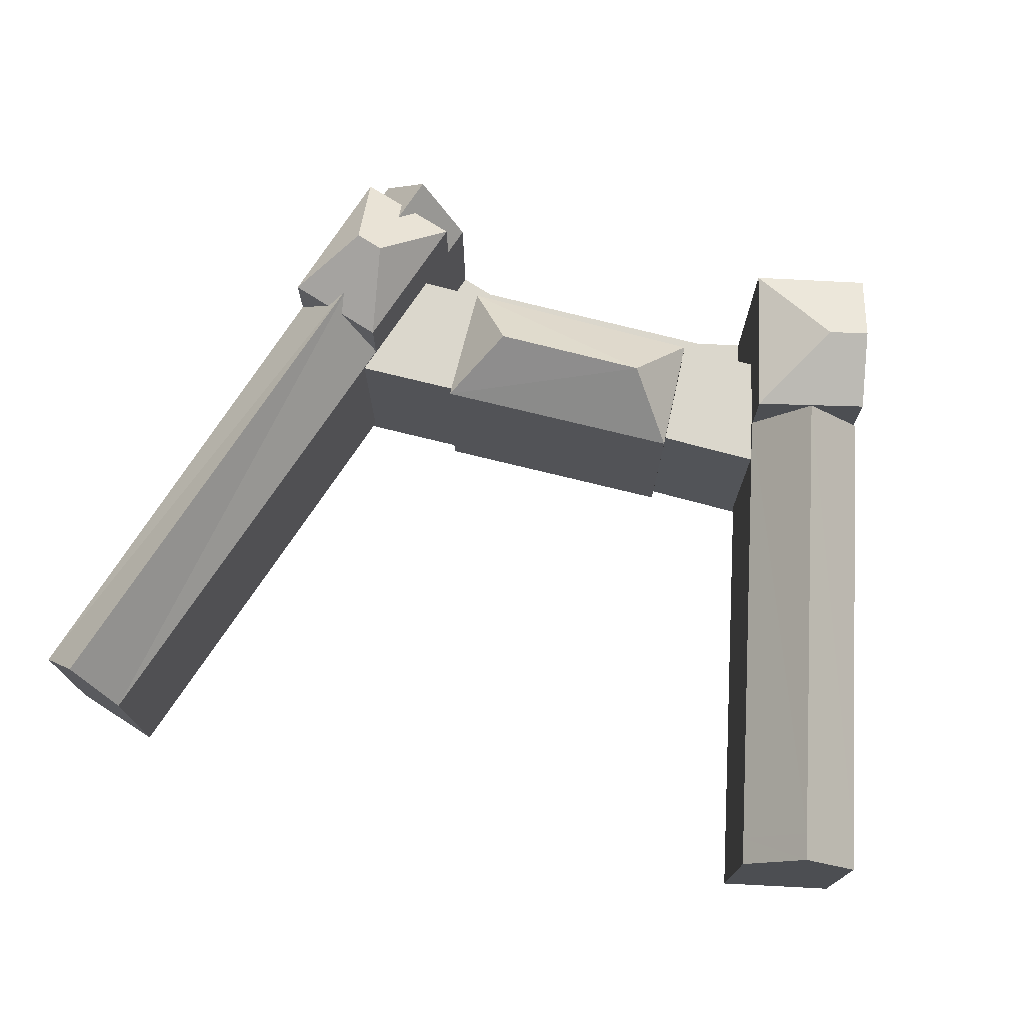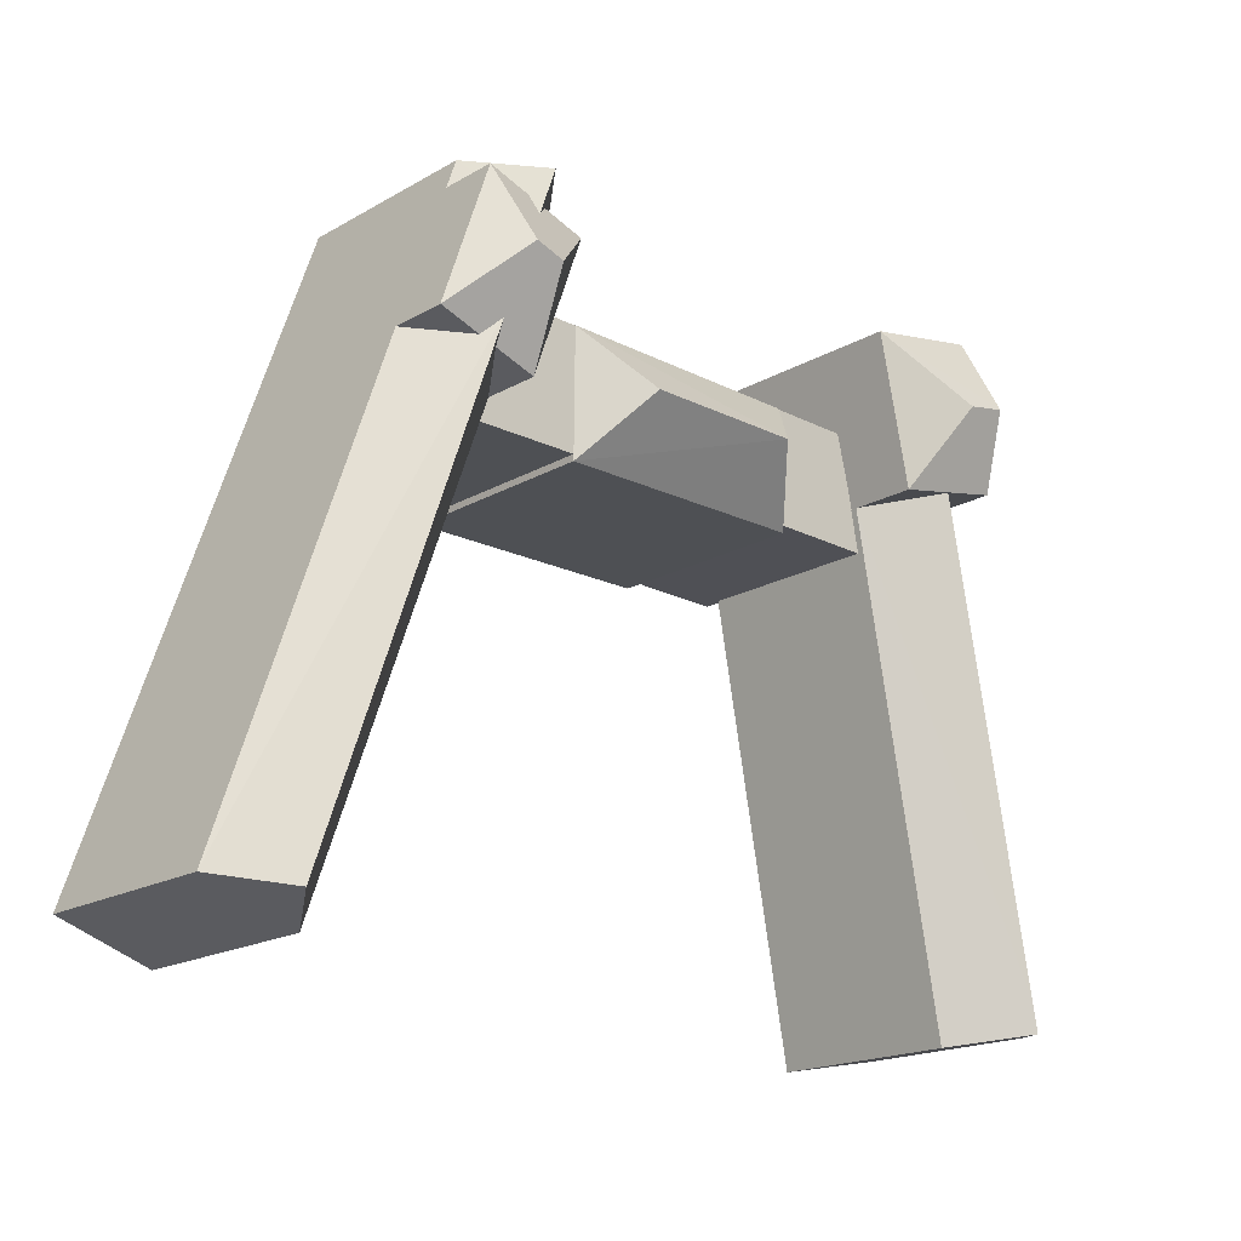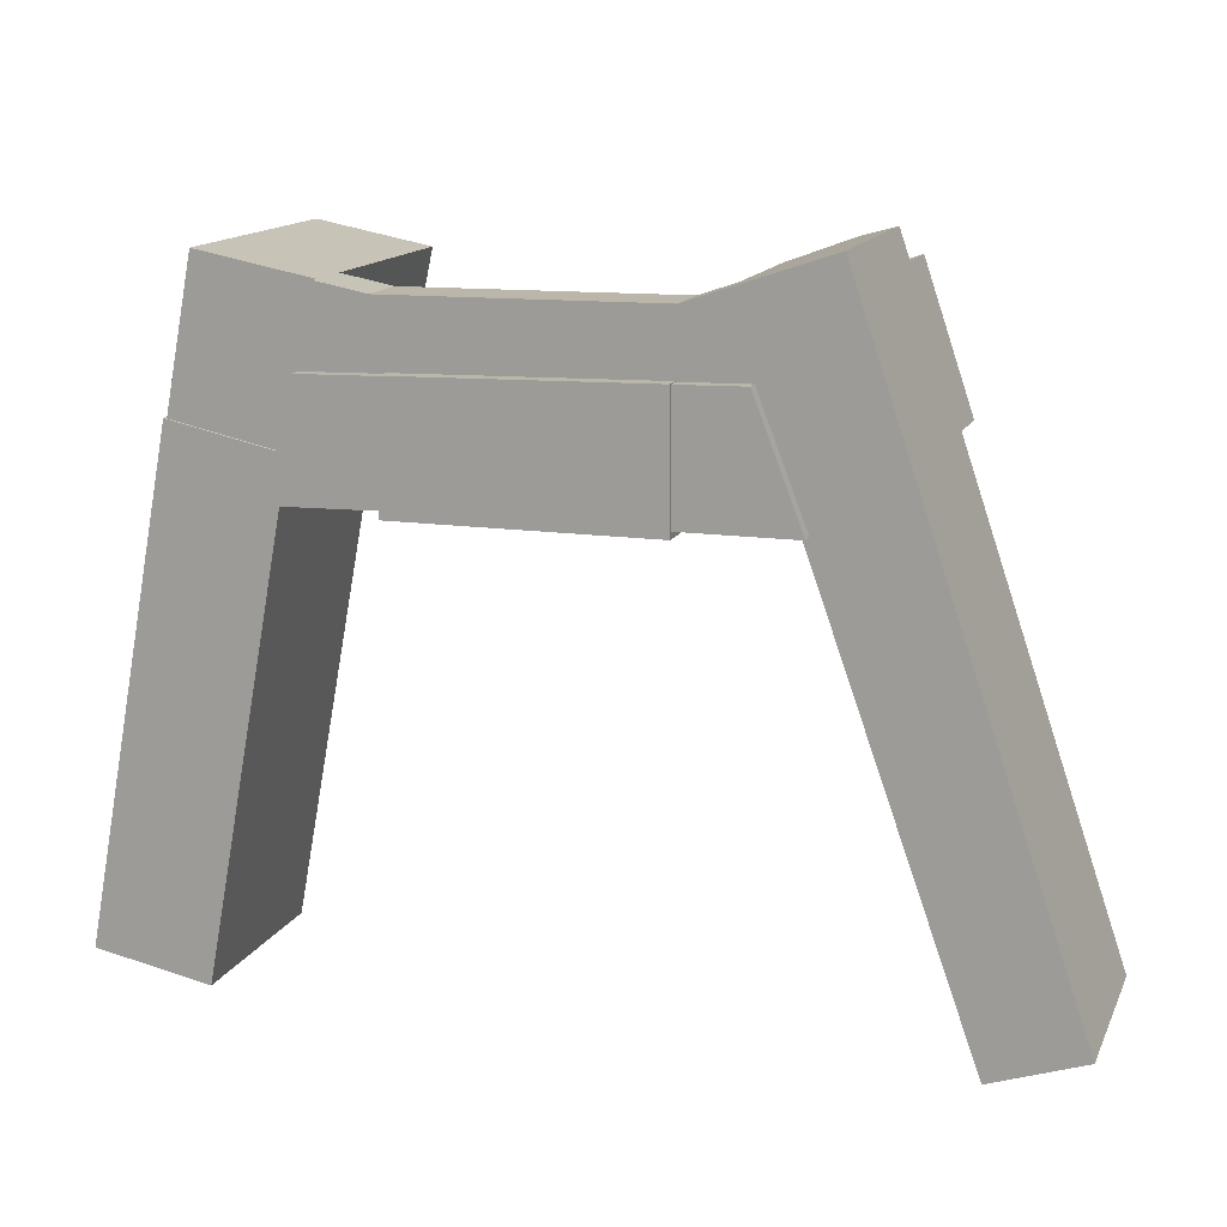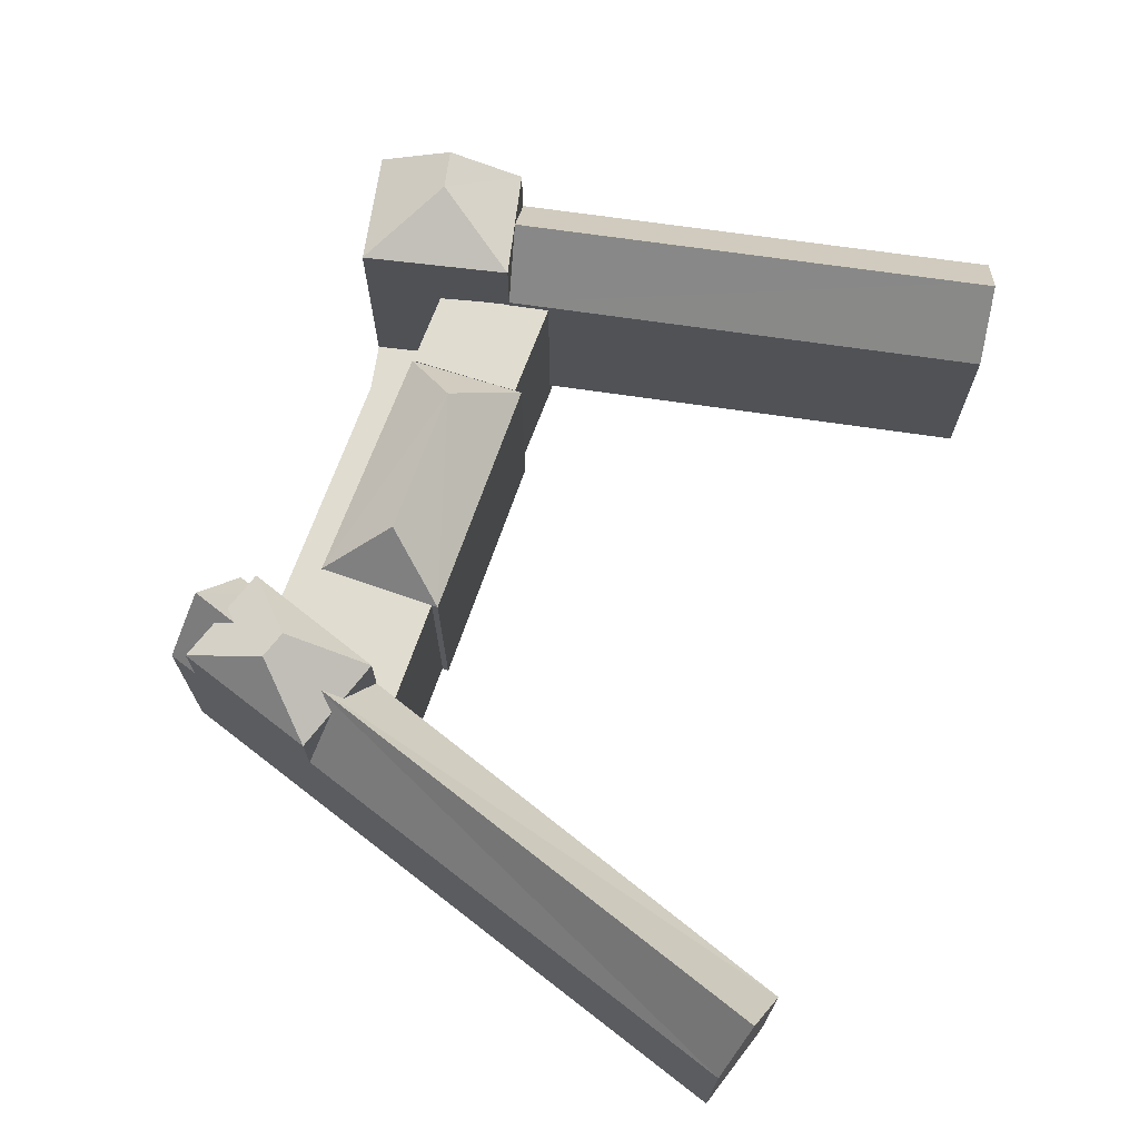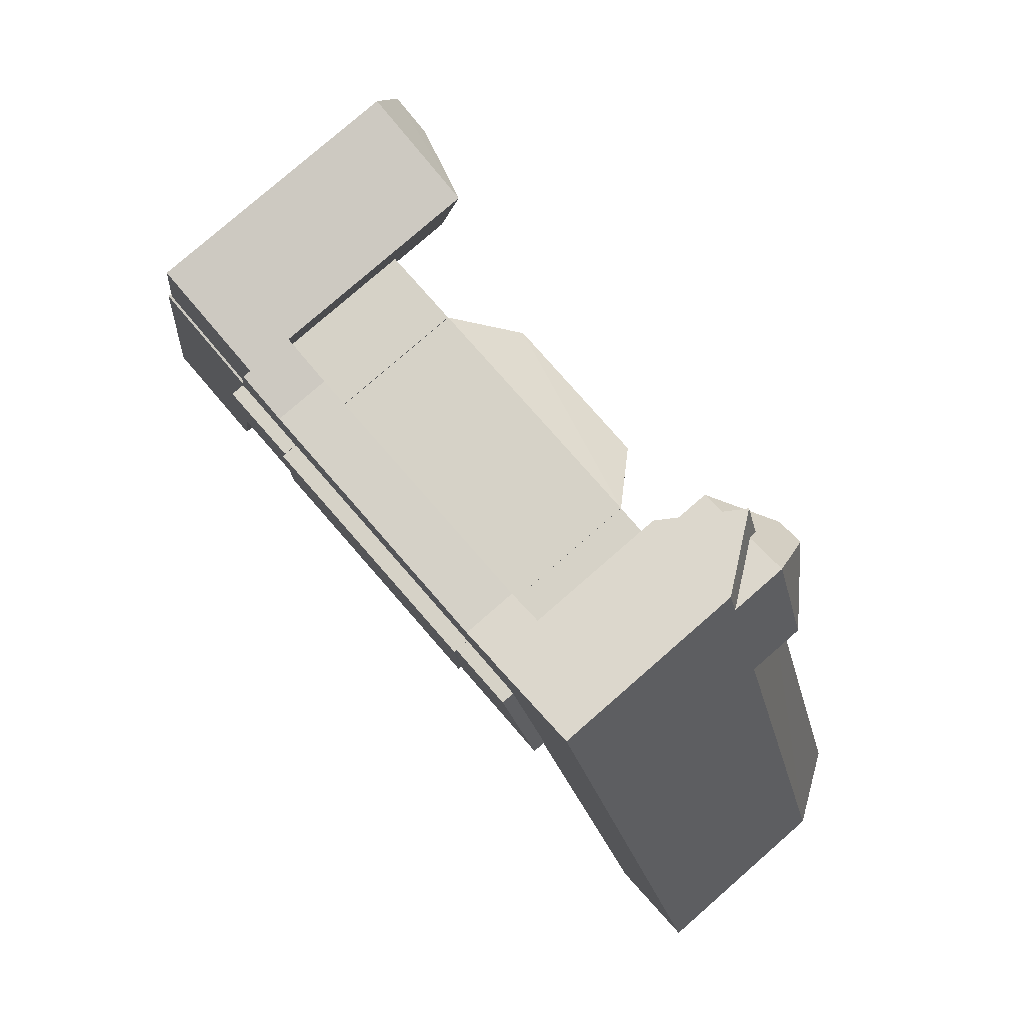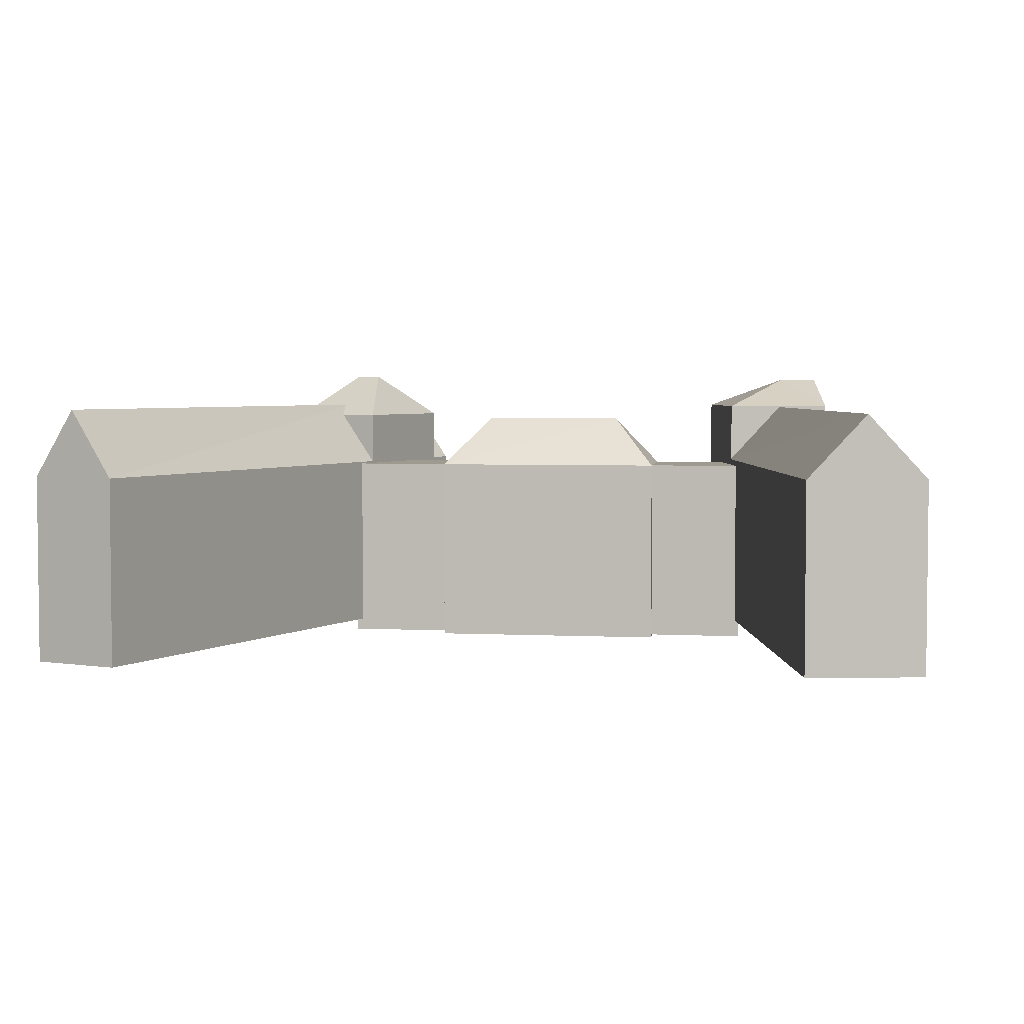
<metadata>
{"format":"obj","ext":"obj","renderer":"f3d","projection":"perspective","resolution":1024,"background":"white","views":[{"elev":73.2,"azim":-166.3,"up":"+Y"},{"elev":-18.5,"azim":137.5,"up":"+Z"},{"elev":14.4,"azim":18.3,"up":"+Z"},{"elev":69.5,"azim":108.9,"up":"+Y"},{"elev":79.1,"azim":48.9,"up":"+Z"},{"elev":3.8,"azim":-171.4,"up":"+Y"}]}
</metadata>
<code>
v  37.66 28.49 3.316
v  32.22 28.49 18.54
v  38.76 33.61 12.24
v  41.89 22.31 25.38
v  38.47 29.83 17.86
v  36.49 29.83 23.53
v  42.96 22.31 22.23
v  32.22 22.31 18.54
v  31.1 22.31 21.67
v  -20.67 33.19 15.49
v  -6.634 29.74 21.05
v  -16.31 33.19 14.62
v  -19.15 29.74 23.41
v  -22.19 29.74 7.58
v  -10.05 29.74 5.007
v  -16.2 29.61 6.312
v  -31.92 22.77 -42.87
v  -22.42 22.77 7.63
v  -25.63 29.61 -44.07
v  -32.47 22.77 -45.82
v  -26.18 29.61 -47.02
v  -9.982 22.77 4.994
v  -19.34 22.77 -45.27
v  -19.89 22.77 -48.22
v  -0.005018 22.09 0.7847
v  -8.268 22.09 12.79
v  0.2148 22.09 13
v  -11.25 22.09 0.5099
v  5.309 28.06 6.613
v  0.0004758 22.09 -0.0007083
v  0.2696 22.09 13.09
v  27.2 22.09 13.72
v  22.09 28.06 6.844
v  27.33 22.09 0.1108
v  34.24 22.09 13.83
v  27.32 22.09 0.8105
v  27.2 22.09 13.65
v  39.27 22.09 0.8712
v  34.24 7.276 13.83
v  27.3 7.276 20.37
v  31.18 7.276 21.7
v  -8.392 7.276 12.79
v  26.61 7.276 20.36
v  -1.227 7.276 20.04
v  -6.635 7.276 21.06
v  55.82 22.31 -47.46
v  41.91 29.83 8.023
v  60.7 29.83 -45.77
v  37.66 22.31 3.317
v  65.59 22.31 -44.09
v  48.18 22.31 6.936
v  42.96 28.49 22.23
v  48.18 28.49 6.935
v  41.75 33.61 13.27
v  -8.268 -7.834e-16 12.79
v  -0.005488 -4.809e-17 0.7854
v  0.2144 -7.961e-16 13
v  -11.25 -3.127e-17 0.5106
v  0.2691 -0.3 13.09
v  27.33 -0.3 0.1115
v  27.2 -0.3 13.72
v  0 -0.3 -1.837e-17
v  27.2 -8.358e-16 13.65
v  39.27 -5.339e-17 0.8719
v  34.24 -8.469e-16 13.83
v  27.32 -4.967e-17 0.8112
v  34.24 1.42 13.83
v  -1.227 1.42 20.04
v  -8.392 1.42 12.79
v  -6.635 1.42 21.06
v  26.61 1.42 20.36
v  27.3 1.42 20.37
v  31.18 1.42 21.7
v  48.18 1.38 6.936
v  60.7 1.38 -45.77
v  65.59 1.38 -44.09
v  55.82 1.38 -47.46
v  37.66 1.38 3.317
v  42.96 1.38 22.23
v  41.89 1.38 25.39
v  36.49 1.38 23.53
v  32.22 1.38 18.54
v  31.1 1.38 21.67
v  -19.15 2.31 23.41
v  -10.05 2.31 5.008
v  -6.635 2.31 21.06
v  -22.19 2.31 7.581
v  -20.67 2.31 15.49
v  -16.2 2.06 6.312
v  -19.34 2.06 -45.27
v  -9.982 2.06 4.995
v  -22.42 2.06 7.63
v  -31.92 2.06 -42.87
v  -19.89 2.06 -48.22
v  -26.18 2.06 -47.02
v  -32.47 2.06 -45.82
g defaultobject
f 1 2 3
f 4 5 6
f 5 4 7
f 6 8 9
f 8 6 5
f 10 11 12
f 11 10 13
f 14 12 15
f 12 14 10
f 11 15 12
f 16 17 18
f 17 16 19
f 17 19 20
f 20 19 21
f 22 19 16
f 19 22 23
f 19 23 21
f 21 23 24
f 25 26 27
f 26 25 28
f 29 30 31
f 29 32 33
f 32 29 31
f 29 34 30
f 34 29 33
f 32 34 33
f 35 36 37
f 36 35 38
f 39 40 41
f 40 39 42
f 40 42 43
f 43 42 44
f 44 42 45
f 46 47 48
f 47 46 49
f 50 47 51
f 47 50 48
f 52 53 54
f 54 1 3
f 1 54 53
f 54 2 52
f 2 54 3
f 1 2 3
f 4 5 6
f 5 4 7
f 6 8 9
f 8 6 5
f 10 11 12
f 11 10 13
f 14 12 15
f 12 14 10
f 11 15 12
f 16 17 18
f 17 16 19
f 17 19 20
f 20 19 21
f 22 19 16
f 19 22 23
f 19 23 21
f 21 23 24
f 25 26 27
f 26 25 28
f 29 30 31
f 29 32 33
f 32 29 31
f 29 34 30
f 34 29 33
f 32 34 33
f 35 36 37
f 36 35 38
f 39 40 41
f 40 39 42
f 40 42 43
f 43 42 44
f 44 42 45
f 46 47 48
f 47 46 49
f 50 47 51
f 47 50 48
f 52 53 54
f 54 1 3
f 1 54 53
f 54 2 52
f 2 54 3
f 55 56 57
f 56 55 58
f 59 60 61
f 60 59 62
f 63 64 65
f 64 63 66
f 67 68 69
f 70 69 68
f 71 68 67
f 72 71 67
f 73 72 67
f 74 75 76
f 75 74 77
f 77 74 78
f 78 74 79
f 78 79 80
f 78 80 81
f 78 81 82
f 82 81 83
f 49 51 47
f 7 8 5
f 84 85 86
f 85 84 87
f 87 84 88
f 89 90 91
f 90 89 92
f 90 92 93
f 90 93 94
f 94 93 95
f 95 93 96
f 55 56 57
f 56 55 58
f 59 60 61
f 60 59 62
f 63 64 65
f 64 63 66
f 67 68 69
f 70 69 68
f 71 68 67
f 72 71 67
f 73 72 67
f 74 75 76
f 75 74 77
f 77 74 78
f 78 74 79
f 78 79 80
f 78 80 81
f 78 81 82
f 82 81 83
f 49 51 47
f 84 85 86
f 85 84 87
f 87 84 88
f 89 90 91
f 90 89 92
f 90 92 93
f 90 93 94
f 94 93 95
f 95 93 96
f 7 8 5
f 20 95 96
f 95 20 94
f 94 20 24
f 24 20 21
f 91 23 22
f 23 91 90
f 23 90 24
f 24 90 94
f 57 26 55
f 26 57 27
f 26 58 55
f 58 26 28
f 28 56 58
f 56 28 25
f 56 27 57
f 27 56 25
f 60 32 61
f 32 60 34
f 61 31 59
f 31 61 32
f 31 62 59
f 62 31 30
f 30 60 62
f 60 30 34
f 65 37 63
f 37 65 35
f 37 66 63
f 66 37 36
f 36 64 66
f 64 36 38
f 64 35 65
f 35 64 38
f 42 67 69
f 67 42 39
f 45 69 70
f 69 45 42
f 68 45 70
f 45 68 44
f 71 44 68
f 44 71 43
f 72 43 71
f 43 72 40
f 73 40 72
f 40 73 41
f 67 41 73
f 41 67 39
f 2 49 8
f 49 2 1
f 9 82 83
f 82 9 78
f 78 9 77
f 77 9 8
f 77 8 49
f 77 49 46
f 46 75 77
f 75 46 76
f 76 46 50
f 50 46 48
f 52 51 53
f 51 52 74
f 74 52 7
f 74 7 79
f 79 7 4
f 79 4 80
f 51 76 50
f 76 51 74
f 4 81 80
f 81 4 83
f 83 4 9
f 9 4 6
f 1 51 49
f 51 1 53
f 7 2 8
f 2 7 52
f 13 88 84
f 88 13 87
f 87 13 14
f 14 13 10
f 85 11 86
f 11 85 15
f 86 13 84
f 13 86 11
f 14 85 87
f 85 14 15
f 22 89 91
f 89 22 92
f 92 22 18
f 18 22 16
f 18 93 92
f 93 18 17
f 93 17 96
f 96 17 20
f 20 95 96
f 95 20 94
f 94 20 24
f 24 20 21
f 91 23 22
f 23 91 90
f 23 90 24
f 24 90 94
f 57 26 55
f 26 57 27
f 26 58 55
f 58 26 28
f 28 56 58
f 56 28 25
f 56 27 57
f 27 56 25
f 60 32 61
f 32 60 34
f 61 31 59
f 31 61 32
f 31 62 59
f 62 31 30
f 30 60 62
f 60 30 34
f 65 37 63
f 37 65 35
f 37 66 63
f 66 37 36
f 36 64 66
f 64 36 38
f 64 35 65
f 35 64 38
f 42 67 69
f 67 42 39
f 45 69 70
f 69 45 42
f 68 45 70
f 45 68 44
f 71 44 68
f 44 71 43
f 72 43 71
f 43 72 40
f 73 40 72
f 40 73 41
f 67 41 73
f 41 67 39
f 2 49 8
f 49 2 1
f 9 82 83
f 82 9 78
f 78 9 77
f 77 9 8
f 77 8 49
f 77 49 46
f 46 75 77
f 75 46 76
f 76 46 50
f 50 46 48
f 52 51 53
f 51 52 74
f 74 52 7
f 74 7 79
f 79 7 4
f 79 4 80
f 51 76 50
f 76 51 74
f 4 81 80
f 81 4 83
f 83 4 9
f 9 4 6
f 1 51 49
f 51 1 53
f 7 2 8
f 2 7 52
f 13 88 84
f 88 13 87
f 87 13 14
f 14 13 10
f 85 11 86
f 11 85 15
f 86 13 84
f 13 86 11
f 14 85 87
f 85 14 15
f 22 89 91
f 89 22 92
f 92 22 18
f 18 22 16
f 18 93 92
f 93 18 17
f 93 17 96
f 96 17 20

</code>
